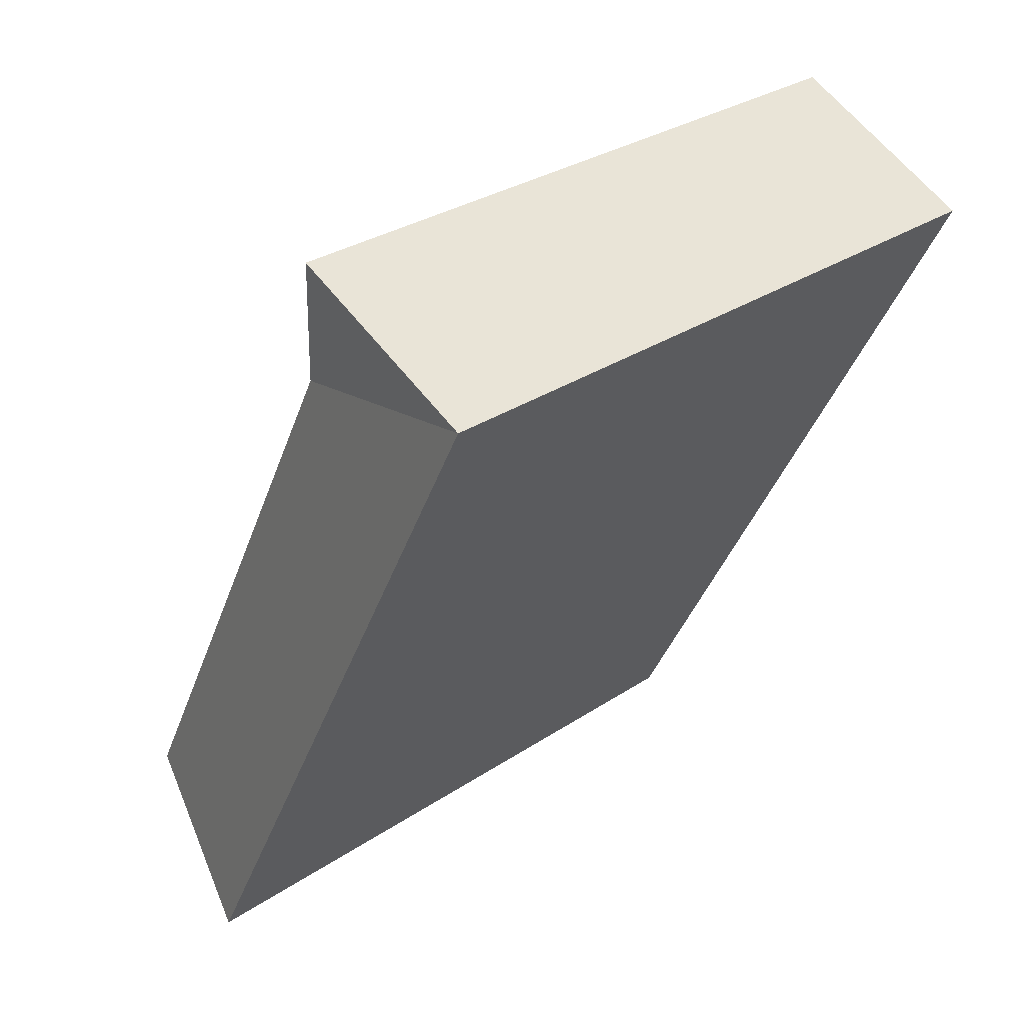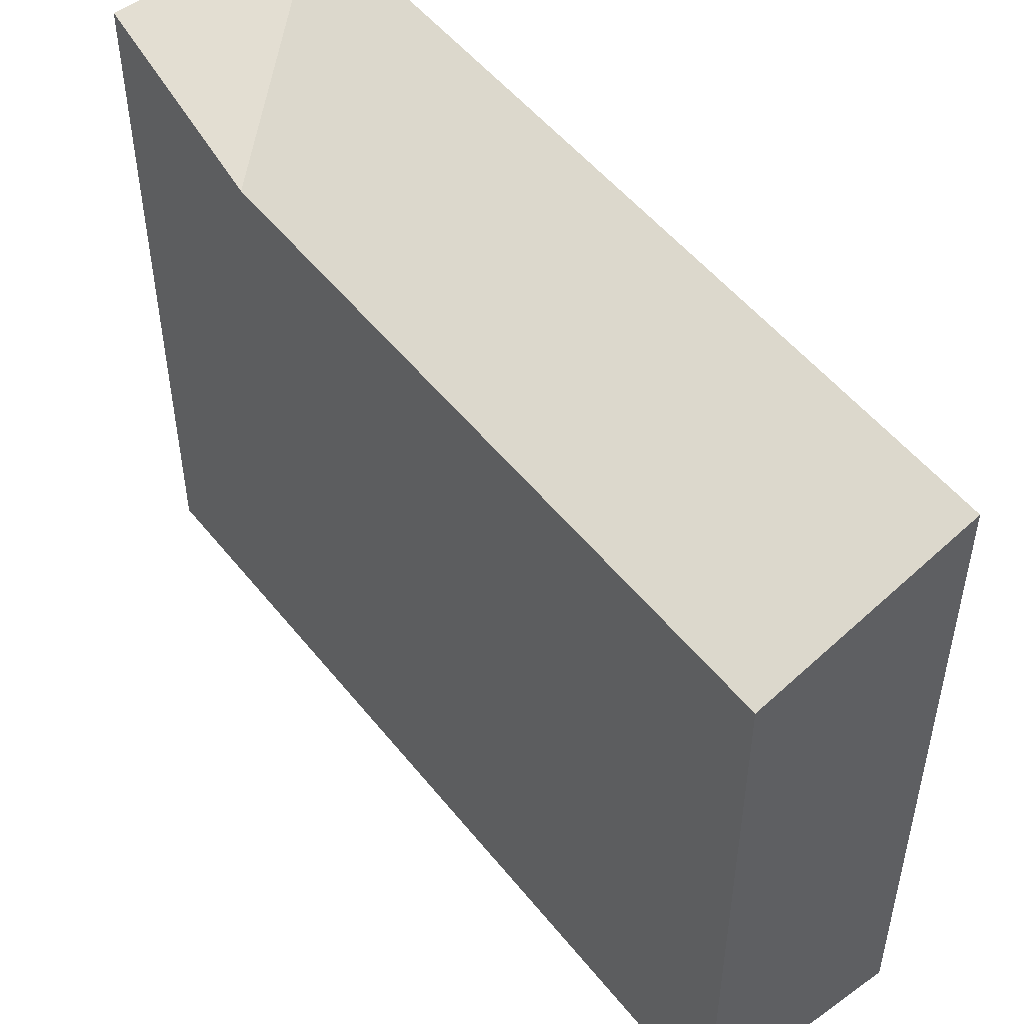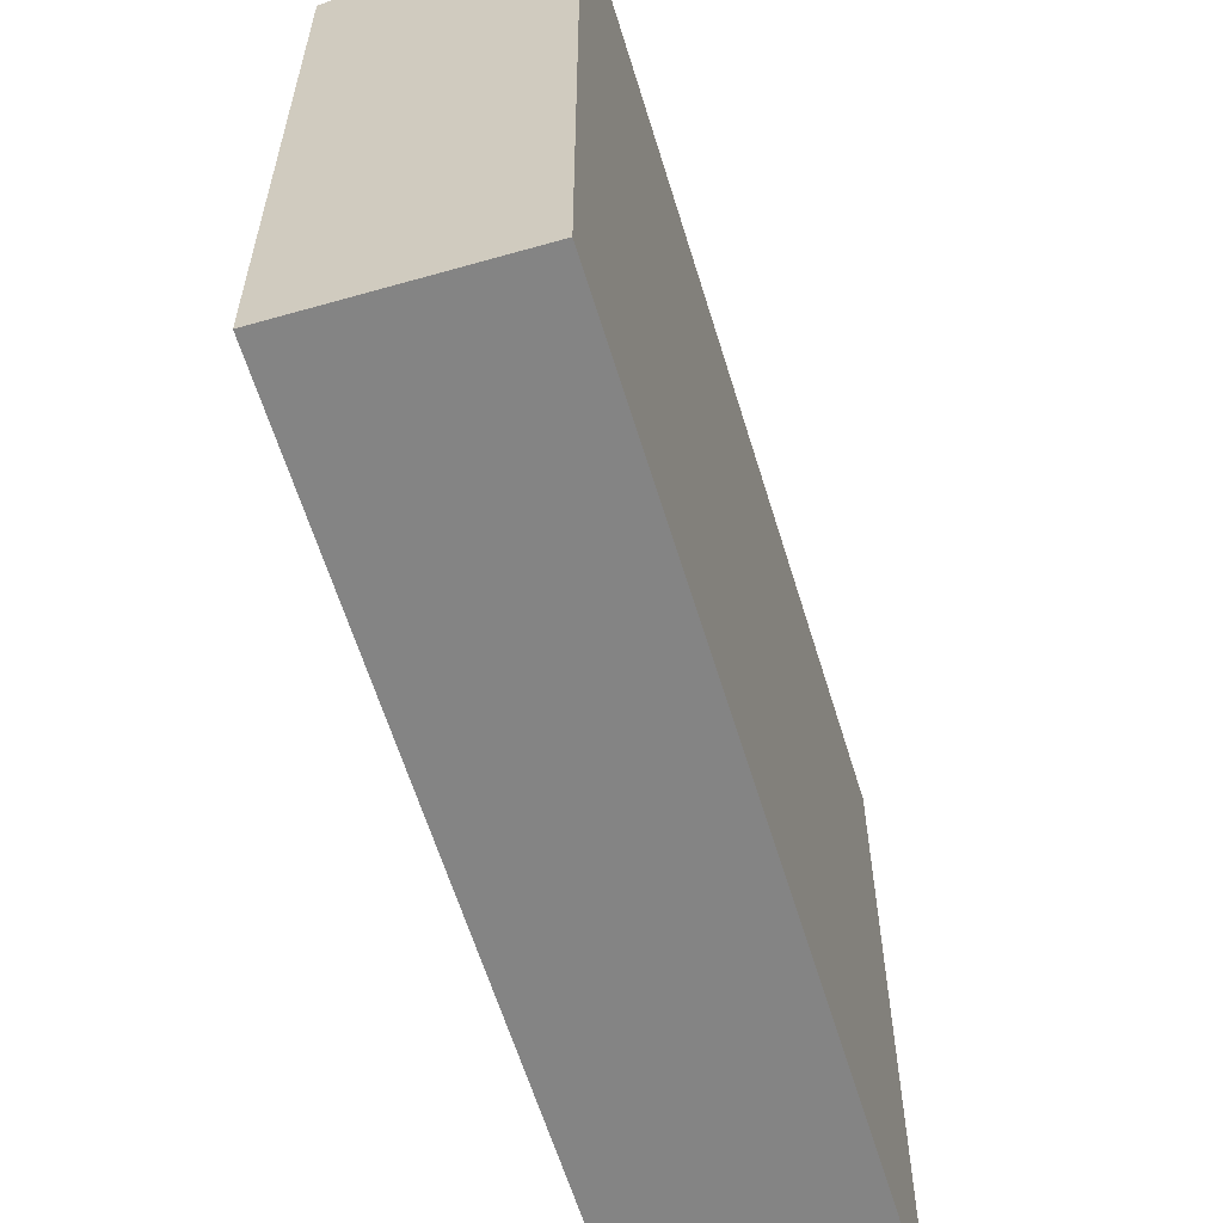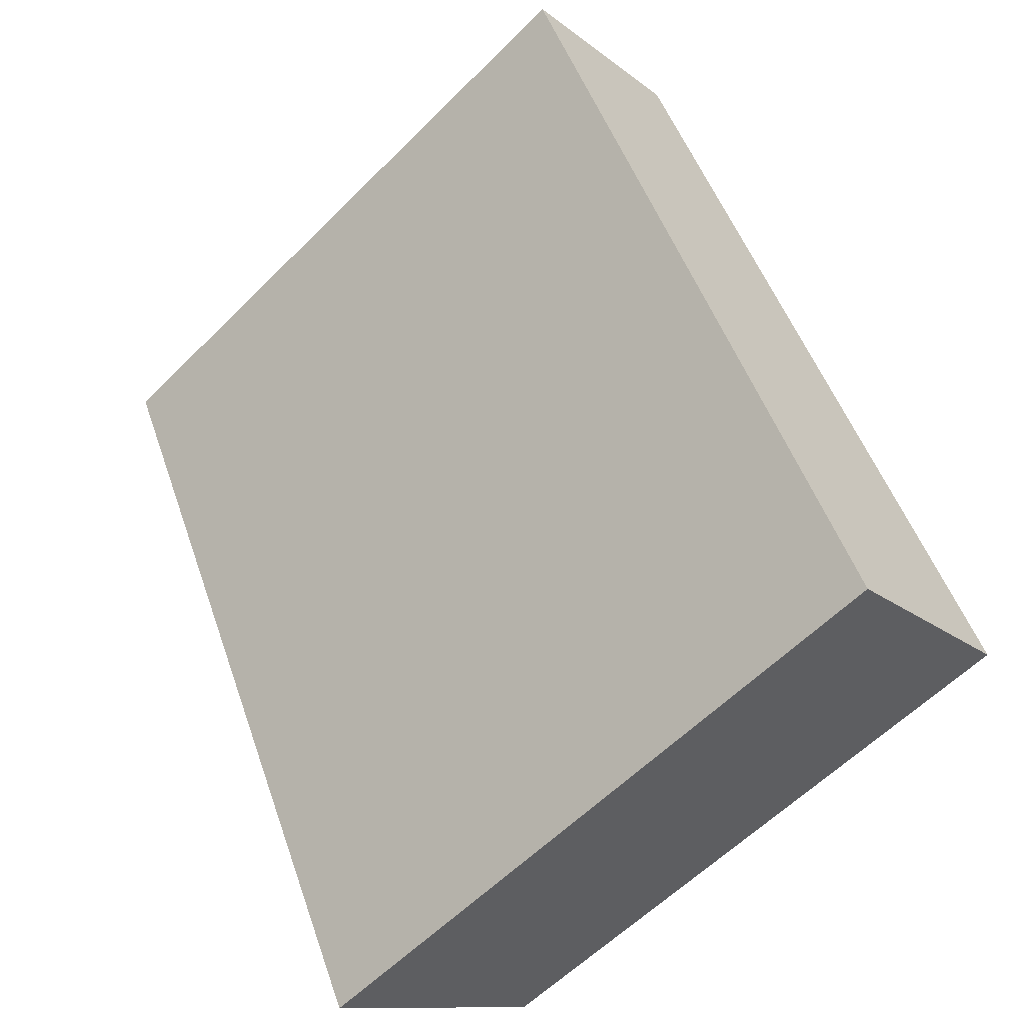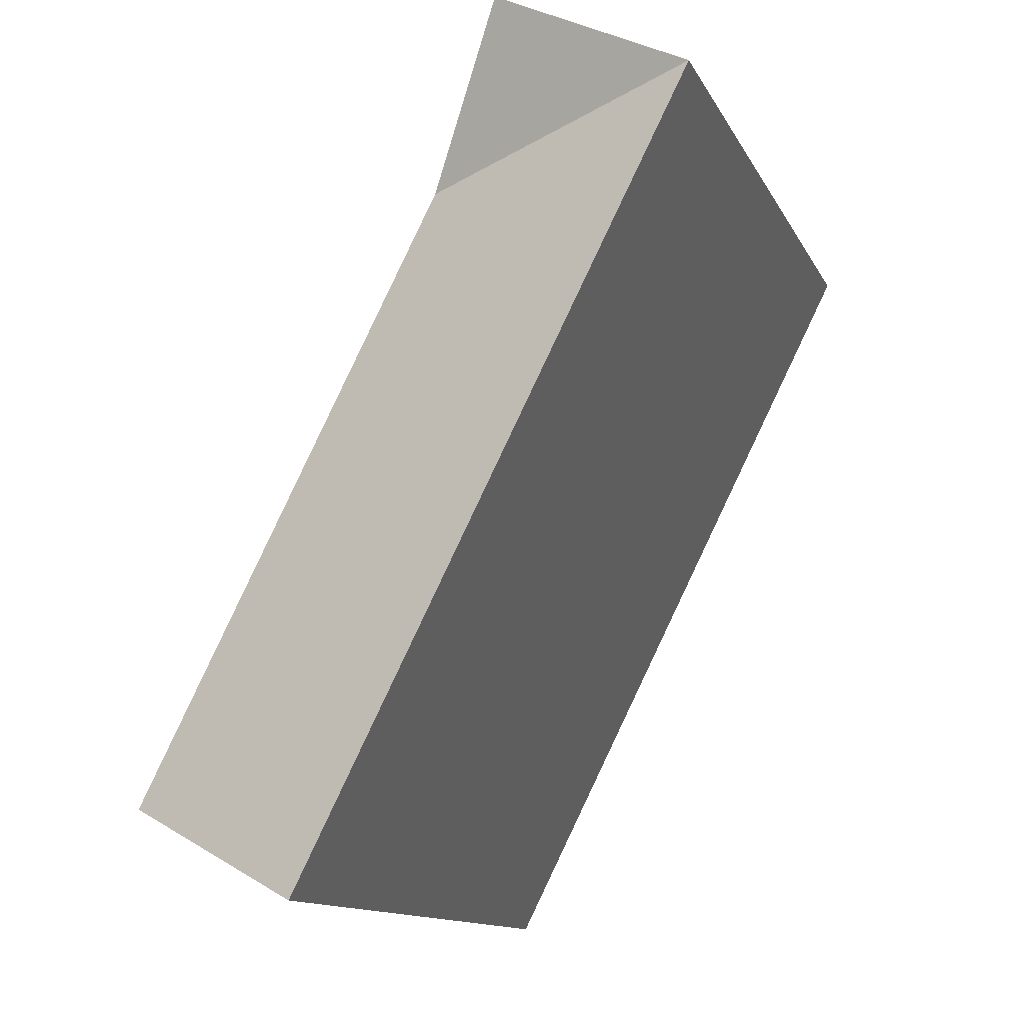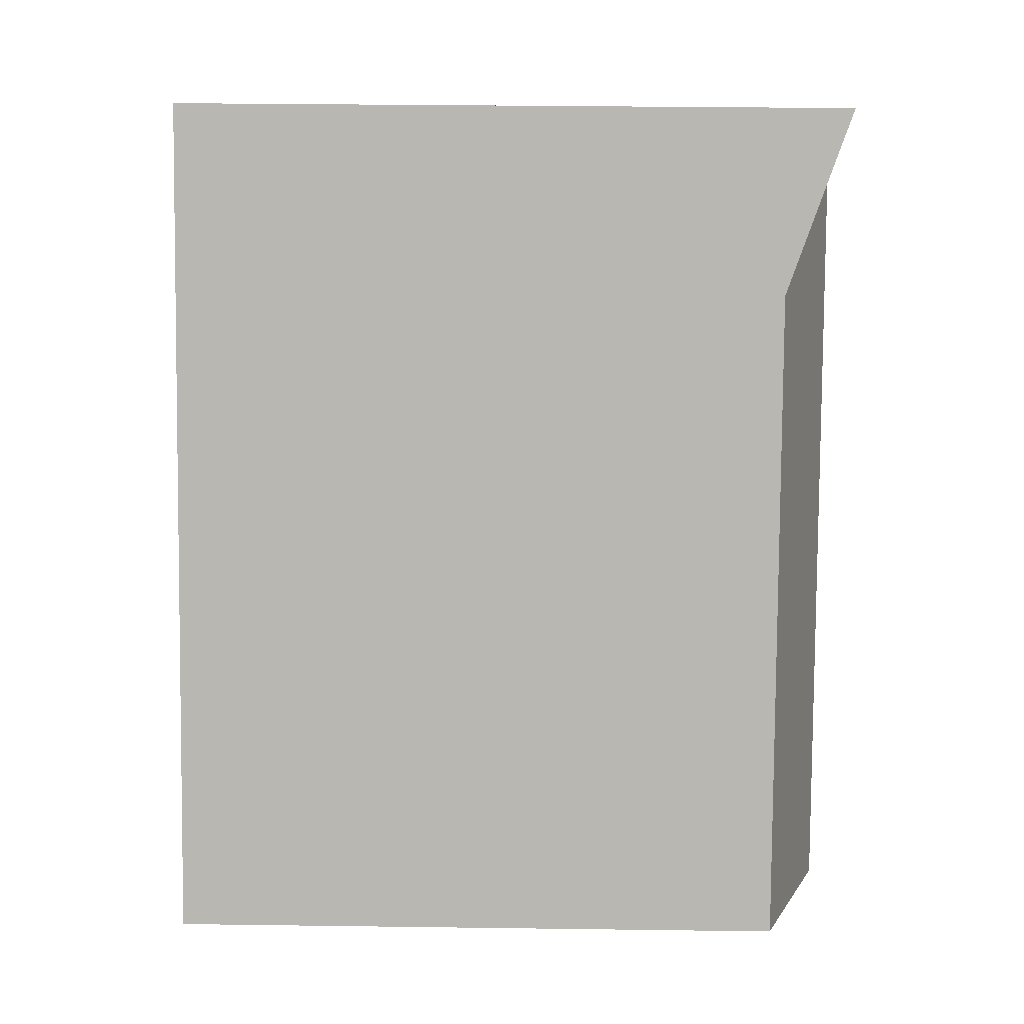
<metadata>
{"format":"obj","ext":"obj","renderer":"f3d","projection":"perspective","resolution":1024,"background":"white","views":[{"elev":30.2,"azim":-134.2,"up":"+Z"},{"elev":51.5,"azim":115.9,"up":"+Y"},{"elev":-61.4,"azim":170.1,"up":"+Y"},{"elev":-59.3,"azim":-44.4,"up":"+Z"},{"elev":-12.9,"azim":-161.4,"up":"+Z"},{"elev":34.6,"azim":91.0,"up":"+Z"}]}
</metadata>
<code>
v  2.62 21.15 -5.17
v  11.93 1.441e-15 -23.53
v  2.62 3.165e-16 -5.169
v  11.93 21.15 -23.53
v  17.8 1.265e-15 -20.66
v  17.8 19.12 -20.66
v  8.496 19.12 -2.292
v  8.495 1.403e-16 -2.291
v  5.875 21.15 2.879
v  5.875 -1.763e-16 2.879
v  0.0004516 21.15 -0.0006705
v  0 0 0
g defaultobject
f 1 2 3
f 2 1 4
f 4 5 2
f 5 4 6
f 5 7 8
f 7 5 6
f 8 9 10
f 9 8 7
f 10 11 12
f 11 10 9
f 11 3 12
f 3 11 1
f 2 8 3
f 8 2 5
f 10 3 8
f 3 10 12
f 7 4 1
f 4 7 6
f 7 11 9
f 11 7 1

</code>
